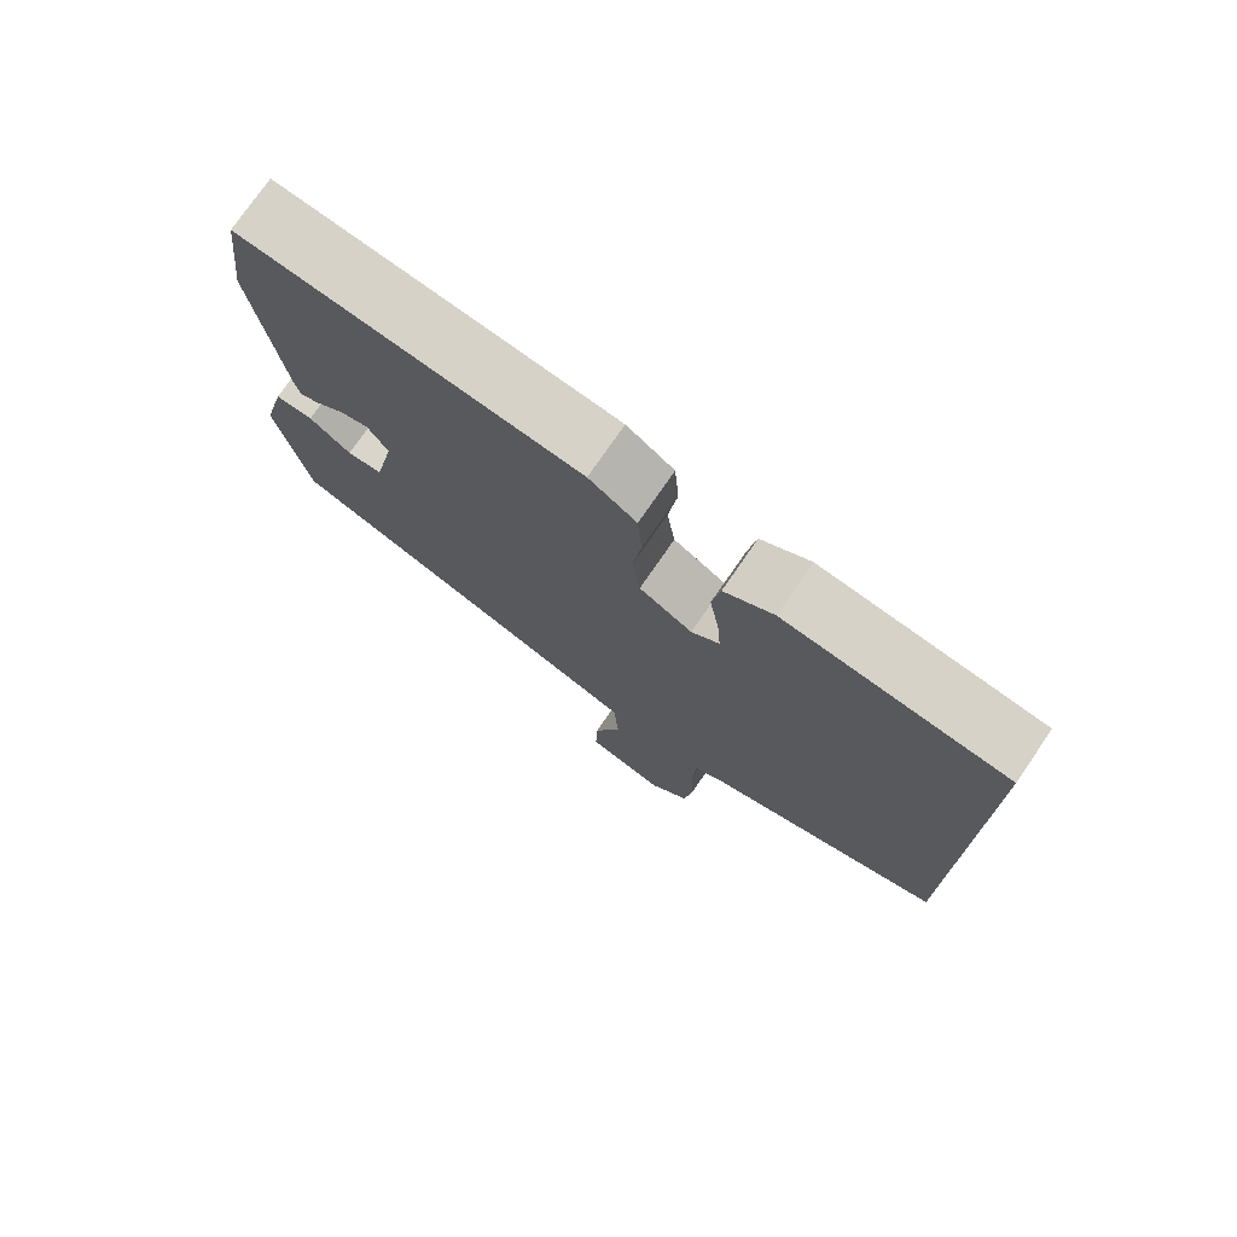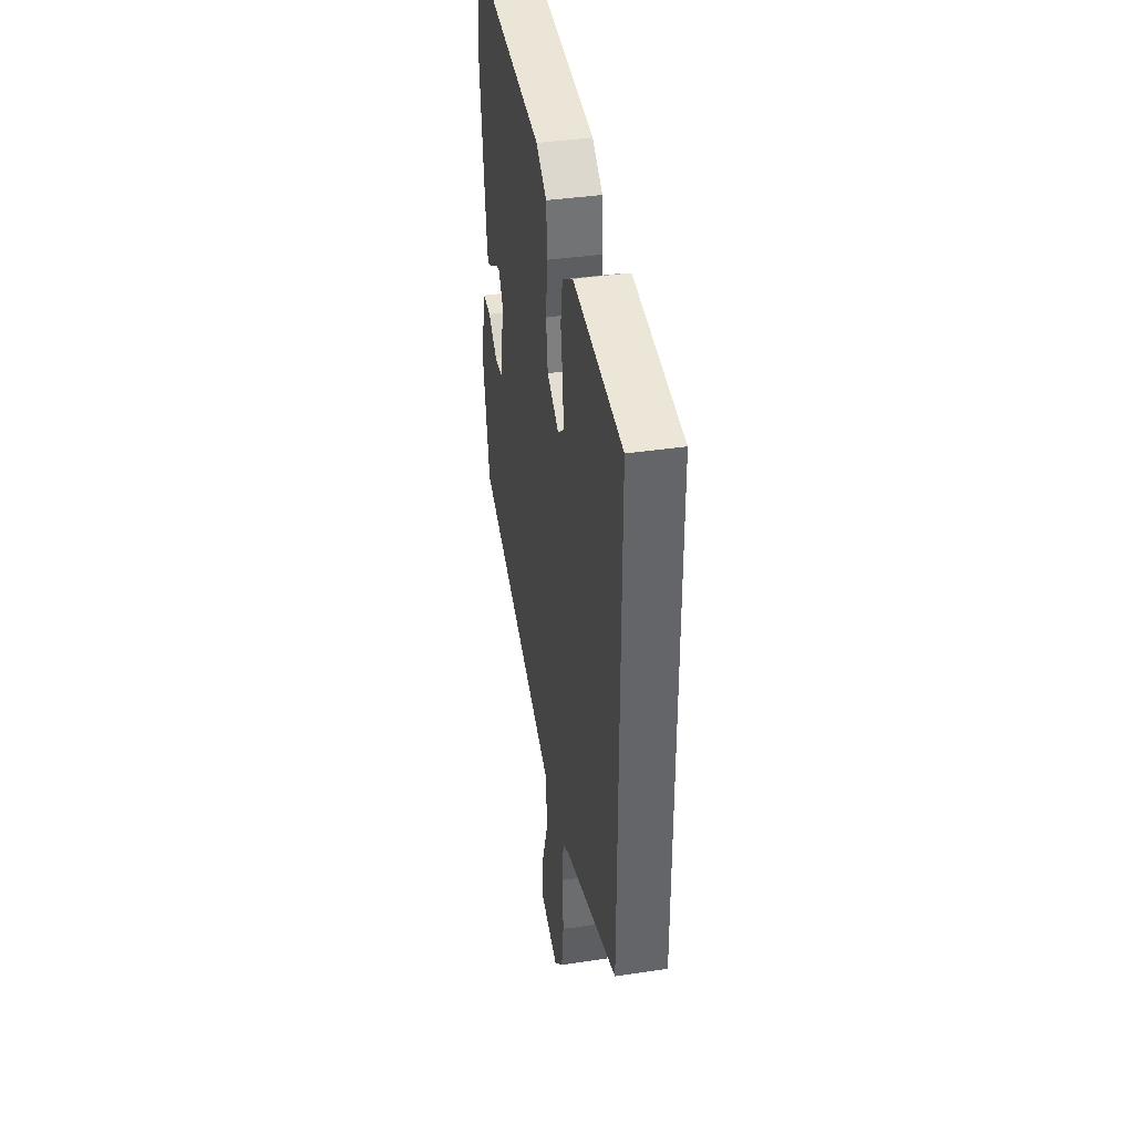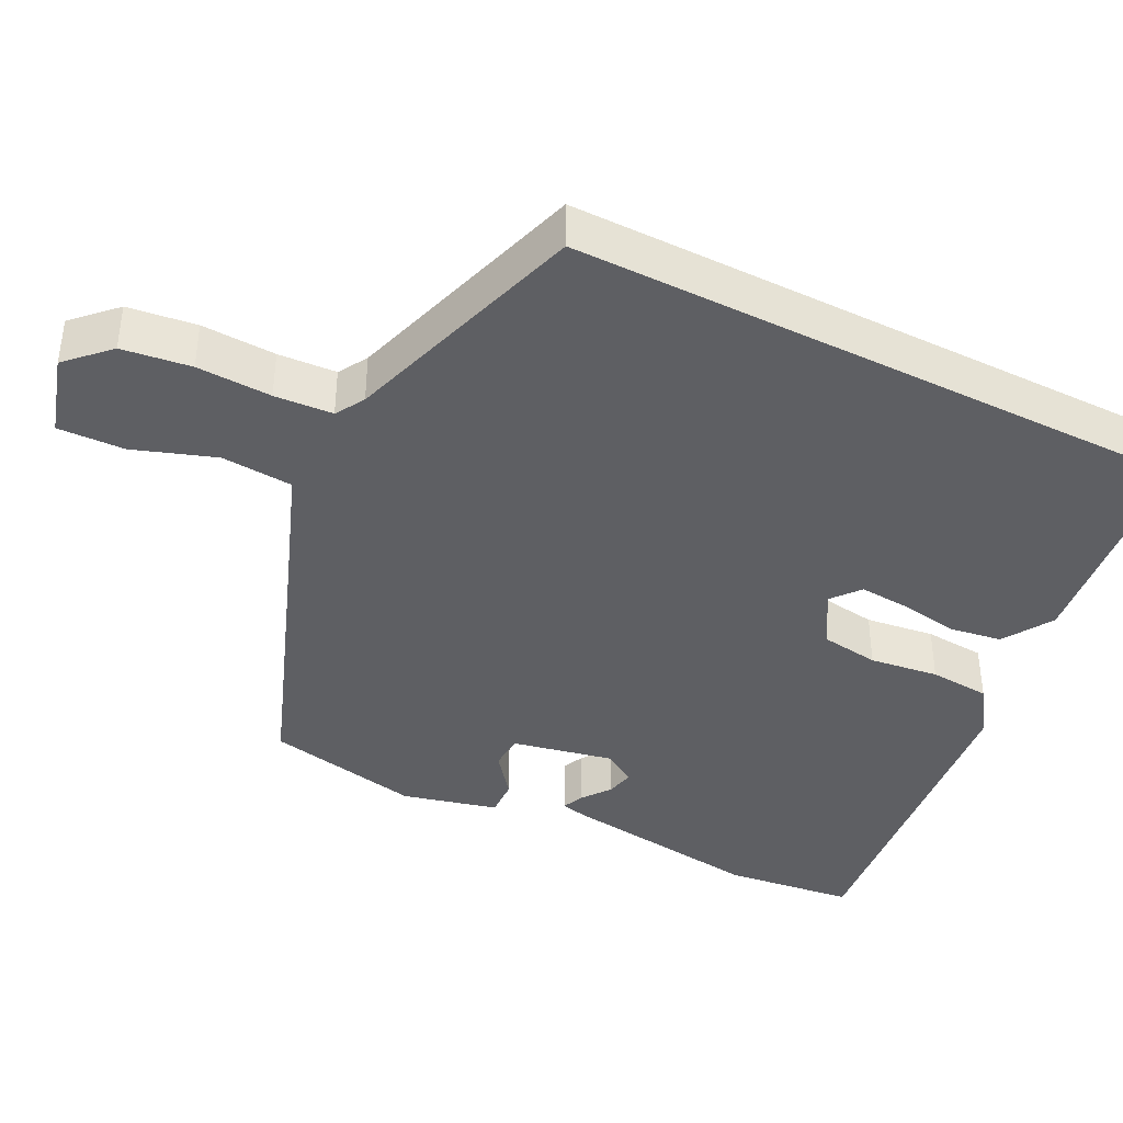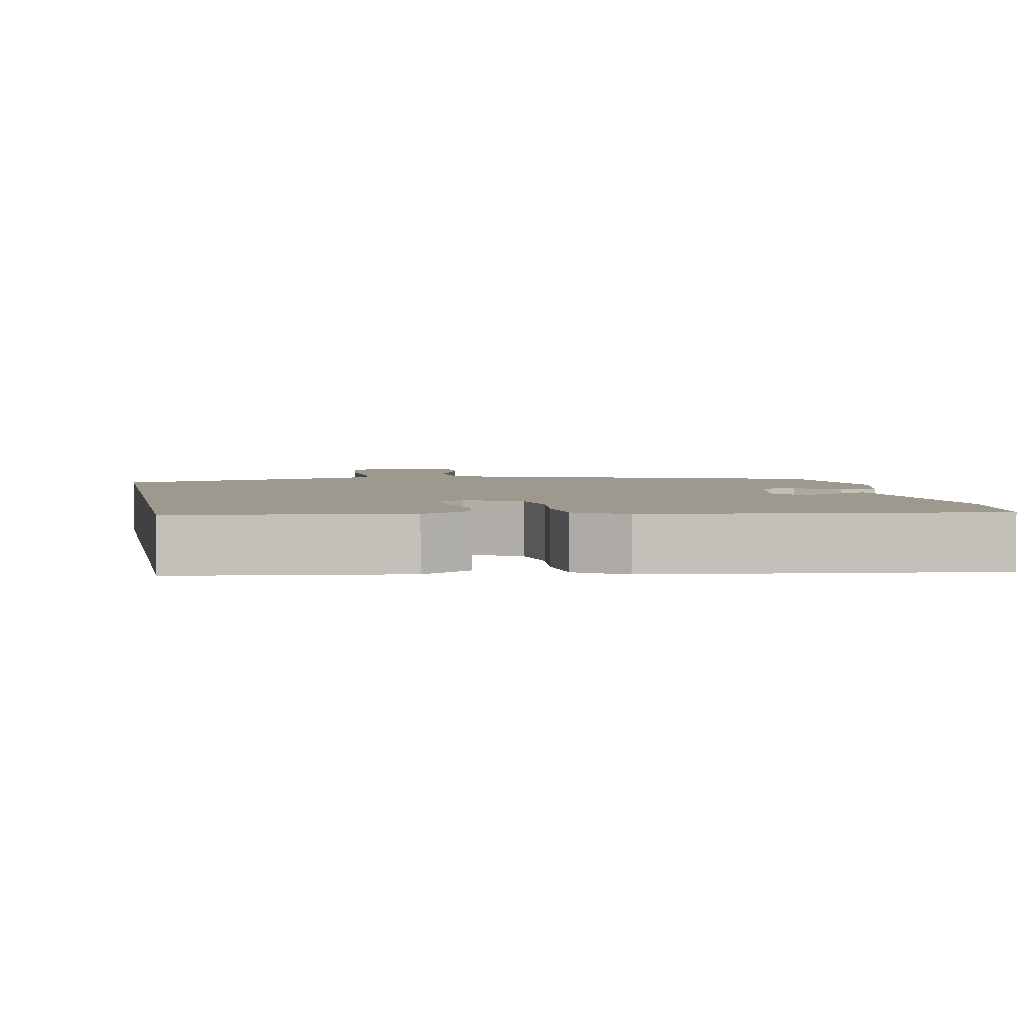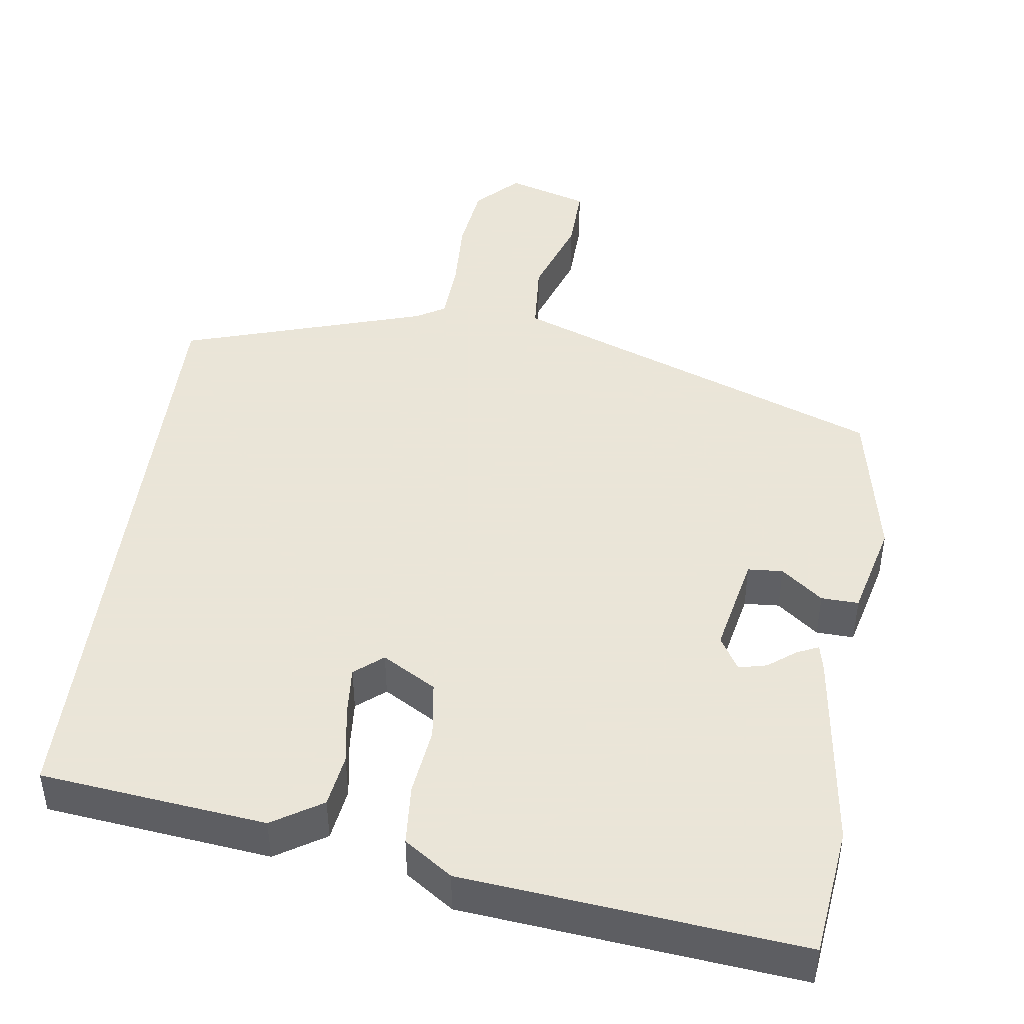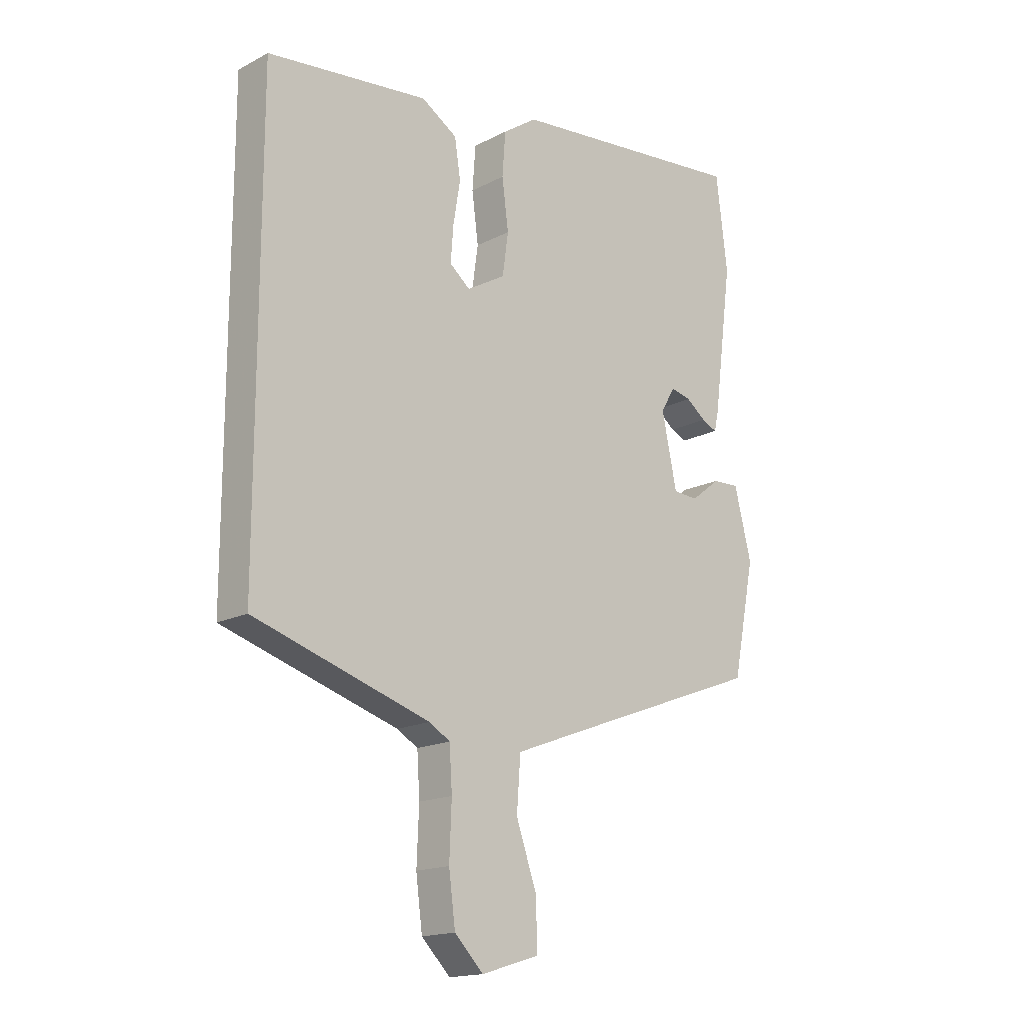
<metadata>
{"format":"obj","ext":"obj","renderer":"f3d","projection":"perspective","resolution":1024,"background":"white","views":[{"elev":75.5,"azim":-145.5,"up":"+Z"},{"elev":38.9,"azim":-100.6,"up":"+Z"},{"elev":-40.5,"azim":-116.8,"up":"+Y"},{"elev":3.3,"azim":-10.7,"up":"+Y"},{"elev":45.5,"azim":7.8,"up":"+Y"},{"elev":-16.8,"azim":-43.8,"up":"+Z"}]}
</metadata>
<code>
v 0.491 0.07 0.575
v 0.512 0.07 0.402
v 0.476 0.07 0.131
v 0.468 0.07 0.095
v 0.439 0.07 0.108
v 0.402 0.07 0.136
v 0.364 0.07 0.145
v 0.337 0.07 0.1
v 0.365 0.07 -0.034
v 0.412 0.07 -0.037
v 0.467 0.07 0.006
v 0.517 0.07 0.008
v 0.549 0.07 -0.119
v 0.507 0.07 -0.327
v 0.137 0.07 -0.466
v 0.008 0.07 -0.515
v 0.001 0.07 -0.611
v 0.039 0.07 -0.72
v 0.042 0.07 -0.809
v -0.066 0.07 -0.842
v -0.12 0.07 -0.788
v -0.132 0.07 -0.696
v -0.128 0.07 -0.596
v -0.133 0.07 -0.518
v -0.172 0.07 -0.495
v -0.5 0.07 -0.393
v -0.5 0.07 0.445
v -0.199 0.07 0.48
v -0.132 0.07 0.438
v -0.121 0.07 0.367
v -0.134 0.07 0.288
v -0.139 0.07 0.222
v -0.101 0.07 0.191
v -0.029 0.07 0.233
v -0.018 0.07 0.311
v -0.03 0.07 0.403
v -0.024 0.07 0.484
v 0.04 0.07 0.528
v 0.491 0 0.575
v 0.512 0 0.402
v 0.476 0 0.131
v 0.468 0 0.095
v 0.439 0 0.108
v 0.402 0 0.136
v 0.364 0 0.145
v 0.337 0 0.1
v 0.365 0 -0.034
v 0.412 0 -0.037
v 0.467 0 0.006
v 0.517 0 0.008
v 0.549 0 -0.119
v 0.507 0 -0.327
v 0.137 0 -0.466
v 0.008 0 -0.515
v 0.001 0 -0.611
v 0.039 0 -0.72
v 0.042 0 -0.809
v -0.066 0 -0.842
v -0.12 0 -0.788
v -0.132 0 -0.696
v -0.128 0 -0.596
v -0.133 0 -0.518
v -0.172 0 -0.495
v -0.5 0 -0.393
v -0.5 0 0.445
v -0.199 0 0.48
v -0.132 0 0.438
v -0.121 0 0.367
v -0.134 0 0.288
v -0.139 0 0.222
v -0.101 0 0.191
v -0.029 0 0.233
v -0.018 0 0.311
v -0.03 0 0.403
v -0.024 0 0.484
v 0.04 0 0.528
f 1 2 3
f 38 1 3
f 37 38 3
f 36 37 3
f 35 36 3
f 34 35 3
f 29 30 31
f 28 29 31
f 27 28 31
f 26 27 31
f 26 31 32
f 25 26 32 33
f 21 22 23
f 20 21 23
f 19 20 23
f 18 19 23
f 17 18 23
f 16 17 23 24
f 25 33 34
f 24 25 34
f 16 24 34
f 15 16 34
f 13 14 15
f 12 13 15
f 11 12 15
f 10 11 15
f 3 4 5 6
f 3 6 7
f 34 3 7
f 9 10 15
f 8 9 15 34
f 7 8 34
f 41 40 39
f 41 39 76
f 41 76 75
f 41 75 74
f 41 74 73
f 41 73 72
f 69 68 67
f 69 67 66
f 69 66 65
f 69 65 64
f 70 69 64
f 71 70 64 63
f 61 60 59
f 61 59 58
f 61 58 57
f 61 57 56
f 61 56 55
f 62 61 55 54
f 72 71 63
f 72 63 62
f 72 62 54
f 72 54 53
f 53 52 51
f 53 51 50
f 53 50 49
f 53 49 48
f 44 43 42 41
f 45 44 41
f 45 41 72
f 53 48 47
f 72 53 47 46
f 72 46 45
f 1 39 40 2
f 2 40 41 3
f 3 41 42 4
f 4 42 43 5
f 5 43 44 6
f 6 44 45 7
f 7 45 46 8
f 8 46 47 9
f 9 47 48 10
f 10 48 49 11
f 11 49 50 12
f 12 50 51 13
f 13 51 52 14
f 14 52 53 15
f 15 53 54 16
f 16 54 55 17
f 17 55 56 18
f 18 56 57 19
f 19 57 58 20
f 20 58 59 21
f 21 59 60 22
f 22 60 61 23
f 23 61 62 24
f 24 62 63 25
f 25 63 64 26
f 26 64 65 27
f 27 65 66 28
f 28 66 67 29
f 29 67 68 30
f 30 68 69 31
f 31 69 70 32
f 32 70 71 33
f 33 71 72 34
f 34 72 73 35
f 35 73 74 36
f 36 74 75 37
f 37 75 76 38
f 38 76 39 1

</code>
